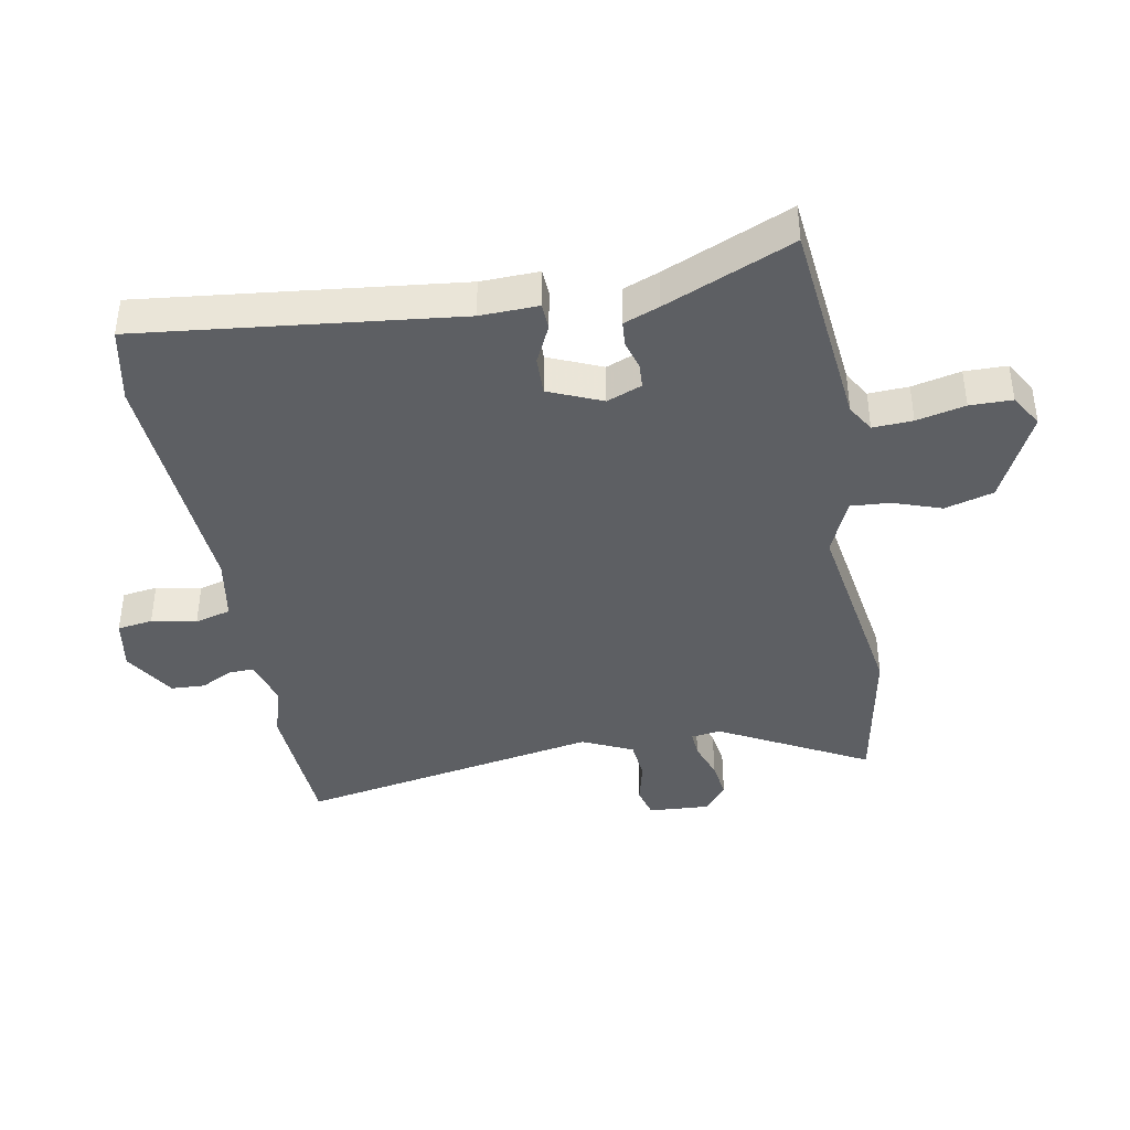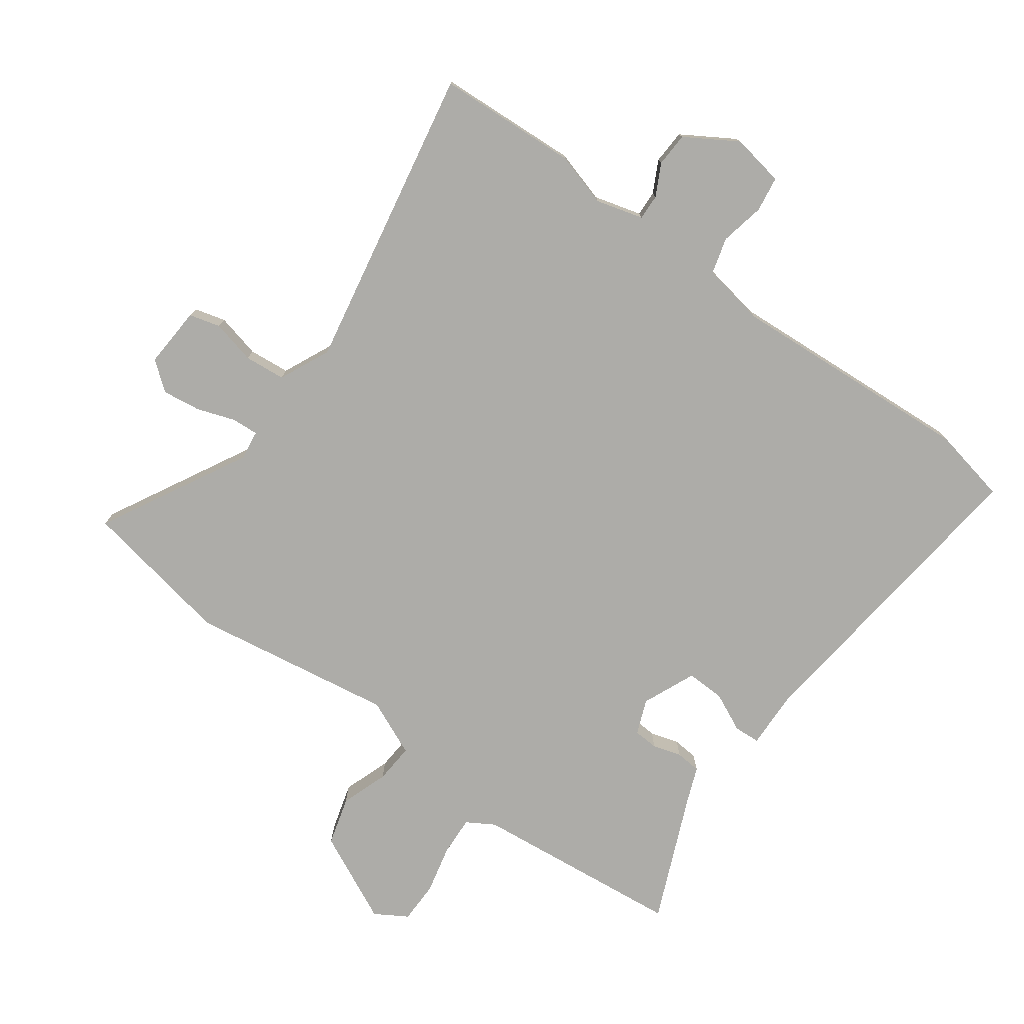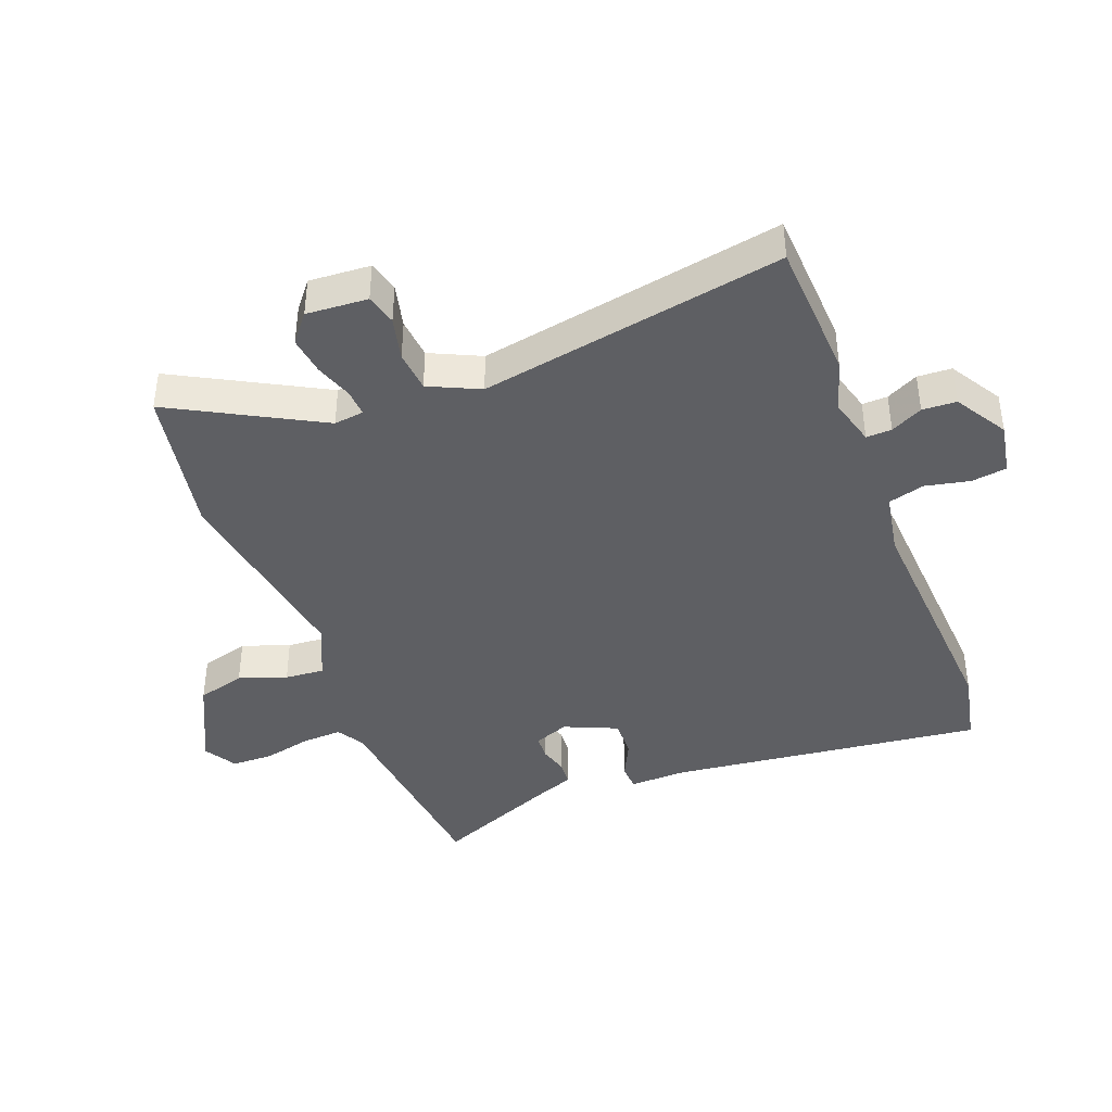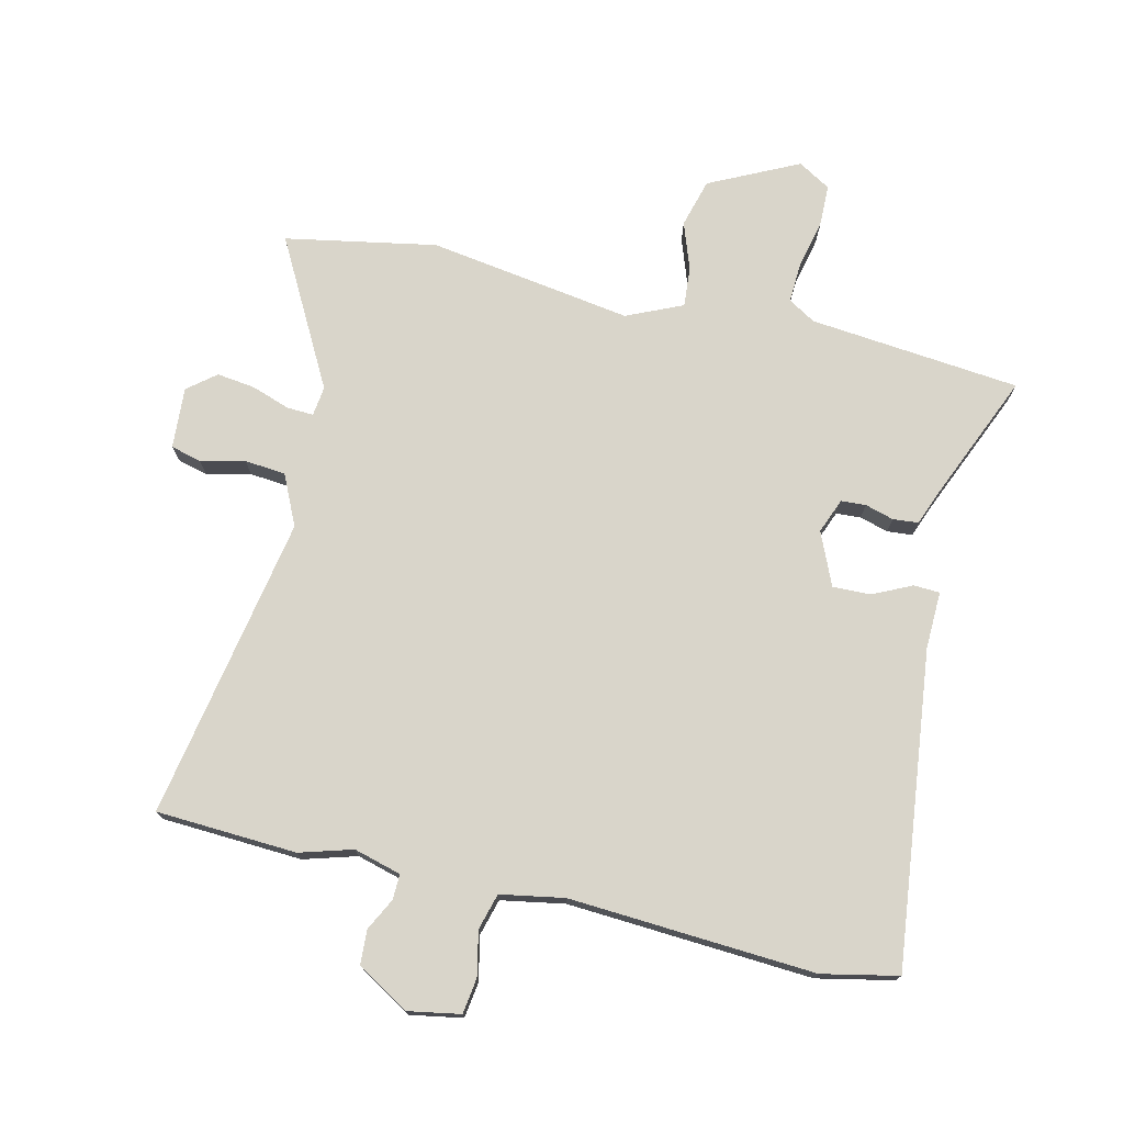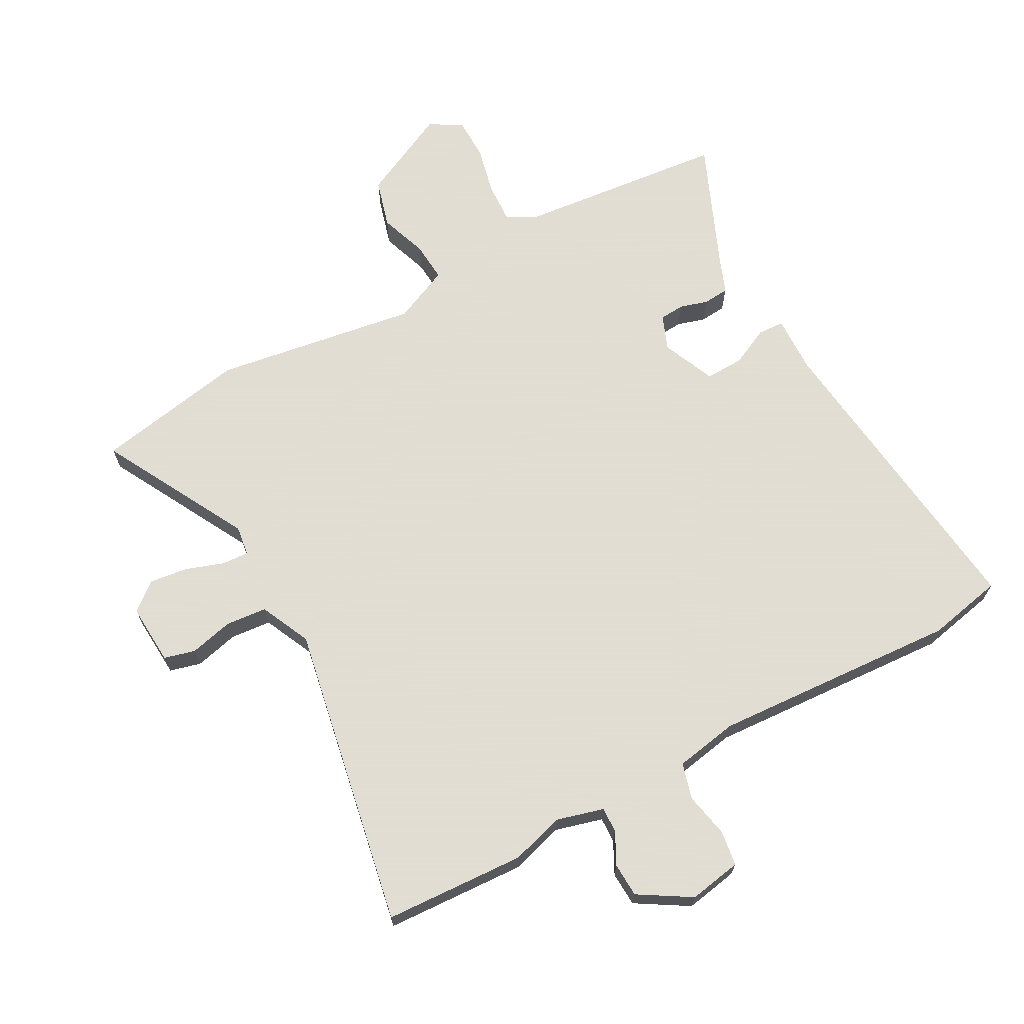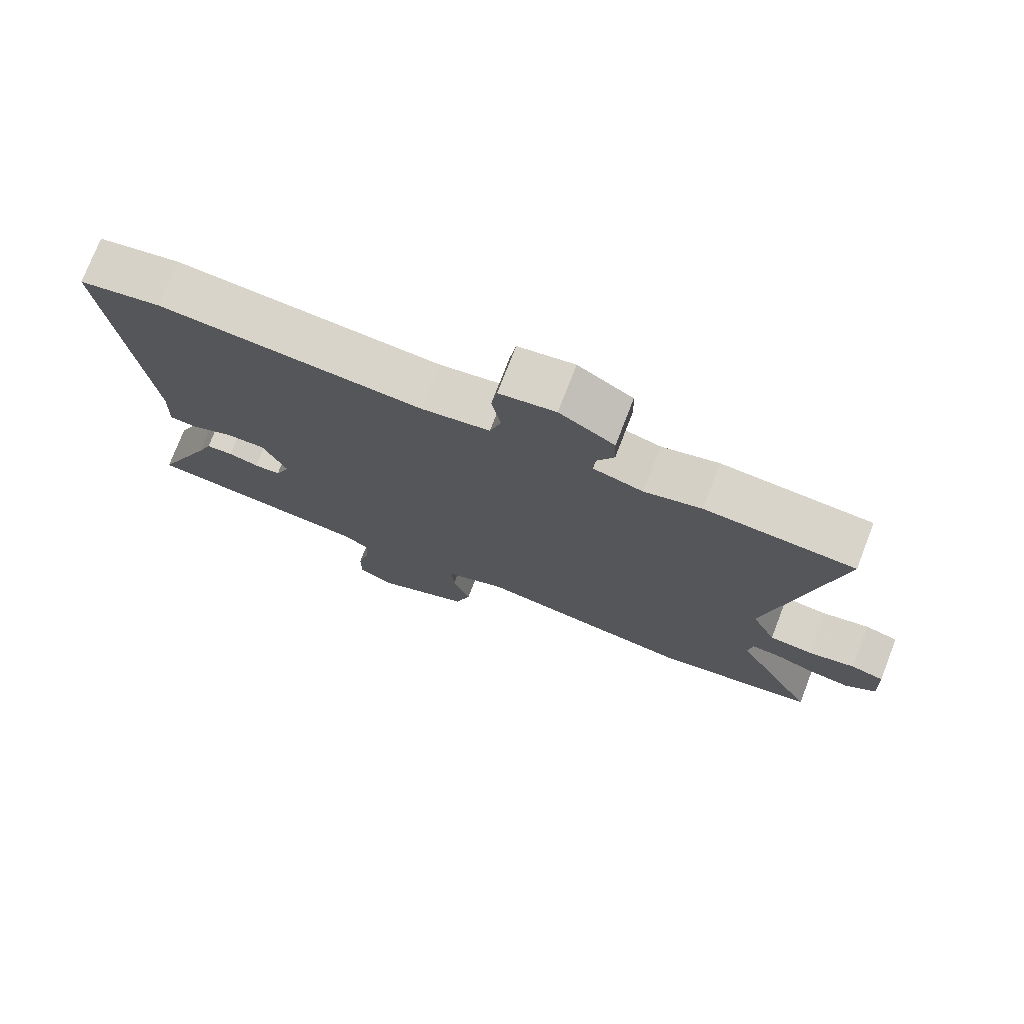
<metadata>
{"format":"obj","ext":"obj","renderer":"f3d","projection":"perspective","resolution":1024,"background":"white","views":[{"elev":-40.4,"azim":99.8,"up":"+Y"},{"elev":-76.7,"azim":-36.6,"up":"+Y"},{"elev":-41.0,"azim":-69.9,"up":"+Y"},{"elev":74.6,"azim":12.4,"up":"+Y"},{"elev":68.1,"azim":-29.3,"up":"+Y"},{"elev":75.3,"azim":-158.9,"up":"+Z"}]}
</metadata>
<code>
v -0.624 0.07 0.492
v -0.397 0.07 0.507
v -0.311 0.07 0.483
v -0.235 0.07 0.505
v -0.237 0.07 0.546
v -0.264 0.07 0.597
v -0.262 0.07 0.652
v -0.179 0.07 0.704
v -0.094 0.07 0.69
v -0.085 0.07 0.633
v -0.099 0.07 0.561
v -0.082 0.07 0.503
v 0.021 0.07 0.486
v 0.418 0.07 0.516
v 0.541 0.07 0.492
v 0.489 0.07 -0.017
v 0.493 0.07 -0.11
v 0.451 0.07 -0.113
v 0.388 0.07 -0.084
v 0.326 0.07 -0.083
v 0.29 0.07 -0.169
v 0.313 0.07 -0.225
v 0.353 0.07 -0.227
v 0.399 0.07 -0.213
v 0.44 0.07 -0.216
v 0.463 0.07 -0.273
v 0.553 0.07 -0.477
v 0.213 0.07 -0.516
v 0.169 0.07 -0.543
v 0.173 0.07 -0.607
v 0.192 0.07 -0.685
v 0.192 0.07 -0.753
v 0.14 0.07 -0.785
v -0.005 0.07 -0.717
v -0.028 0.07 -0.639
v -0.002 0.07 -0.562
v 0.002 0.07 -0.498
v -0.089 0.07 -0.459
v -0.417 0.07 -0.514
v -0.662 0.07 -0.472
v -0.537 0.07 -0.233
v -0.544 0.07 -0.185
v -0.587 0.07 -0.188
v -0.648 0.07 -0.21
v -0.71 0.07 -0.219
v -0.756 0.07 -0.183
v -0.751 0.07 -0.084
v -0.701 0.07 -0.07
v -0.63 0.07 -0.086
v -0.564 0.07 -0.079
v -0.527 0.07 0.003
v -0.624 0 0.492
v -0.397 0 0.507
v -0.311 0 0.483
v -0.235 0 0.505
v -0.237 0 0.546
v -0.264 0 0.597
v -0.262 0 0.652
v -0.179 0 0.704
v -0.094 0 0.69
v -0.085 0 0.633
v -0.099 0 0.561
v -0.082 0 0.503
v 0.021 0 0.486
v 0.418 0 0.516
v 0.541 0 0.492
v 0.489 0 -0.017
v 0.493 0 -0.11
v 0.451 0 -0.113
v 0.388 0 -0.084
v 0.326 0 -0.083
v 0.29 0 -0.169
v 0.313 0 -0.225
v 0.353 0 -0.227
v 0.399 0 -0.213
v 0.44 0 -0.216
v 0.463 0 -0.273
v 0.553 0 -0.477
v 0.213 0 -0.516
v 0.169 0 -0.543
v 0.173 0 -0.607
v 0.192 0 -0.685
v 0.192 0 -0.753
v 0.14 0 -0.785
v -0.005 0 -0.717
v -0.028 0 -0.639
v -0.002 0 -0.562
v 0.002 0 -0.498
v -0.089 0 -0.459
v -0.417 0 -0.514
v -0.662 0 -0.472
v -0.537 0 -0.233
v -0.544 0 -0.185
v -0.587 0 -0.188
v -0.648 0 -0.21
v -0.71 0 -0.219
v -0.756 0 -0.183
v -0.751 0 -0.084
v -0.701 0 -0.07
v -0.63 0 -0.086
v -0.564 0 -0.079
v -0.527 0 0.003
f 47 48 49
f 46 47 49
f 45 46 49
f 44 45 49
f 43 44 49
f 42 43 49 50
f 38 39 40 41
f 37 38 41 42
f 34 35 36
f 33 34 36
f 32 33 36
f 31 32 36
f 30 31 36
f 29 30 36 37
f 42 50 51
f 37 42 51
f 29 37 51
f 28 29 51
f 23 24 25 26
f 26 27 28
f 23 26 28
f 22 23 28
f 16 17 18 19
f 16 19 20
f 15 16 20
f 14 15 20
f 13 14 20
f 12 13 20 21
f 9 10 11
f 8 9 11
f 7 8 11
f 6 7 11
f 5 6 11
f 4 5 11 12
f 22 28 51
f 21 22 51
f 12 21 51
f 4 12 51
f 3 4 51
f 1 2 3 51
f 100 99 98
f 100 98 97
f 100 97 96
f 100 96 95
f 100 95 94
f 101 100 94 93
f 92 91 90 89
f 93 92 89 88
f 87 86 85
f 87 85 84
f 87 84 83
f 87 83 82
f 87 82 81
f 88 87 81 80
f 102 101 93
f 102 93 88
f 102 88 80
f 102 80 79
f 77 76 75 74
f 79 78 77
f 79 77 74
f 79 74 73
f 70 69 68 67
f 71 70 67
f 71 67 66
f 71 66 65
f 71 65 64
f 72 71 64 63
f 62 61 60
f 62 60 59
f 62 59 58
f 62 58 57
f 62 57 56
f 63 62 56 55
f 102 79 73
f 102 73 72
f 102 72 63
f 102 63 55
f 102 55 54
f 102 54 53 52
f 1 52 53 2
f 2 53 54 3
f 3 54 55 4
f 4 55 56 5
f 5 56 57 6
f 6 57 58 7
f 7 58 59 8
f 8 59 60 9
f 9 60 61 10
f 10 61 62 11
f 11 62 63 12
f 12 63 64 13
f 13 64 65 14
f 14 65 66 15
f 15 66 67 16
f 16 67 68 17
f 17 68 69 18
f 18 69 70 19
f 19 70 71 20
f 20 71 72 21
f 21 72 73 22
f 22 73 74 23
f 23 74 75 24
f 24 75 76 25
f 25 76 77 26
f 26 77 78 27
f 27 78 79 28
f 28 79 80 29
f 29 80 81 30
f 30 81 82 31
f 31 82 83 32
f 32 83 84 33
f 33 84 85 34
f 34 85 86 35
f 35 86 87 36
f 36 87 88 37
f 37 88 89 38
f 38 89 90 39
f 39 90 91 40
f 40 91 92 41
f 41 92 93 42
f 42 93 94 43
f 43 94 95 44
f 44 95 96 45
f 45 96 97 46
f 46 97 98 47
f 47 98 99 48
f 48 99 100 49
f 49 100 101 50
f 50 101 102 51
f 51 102 52 1

</code>
